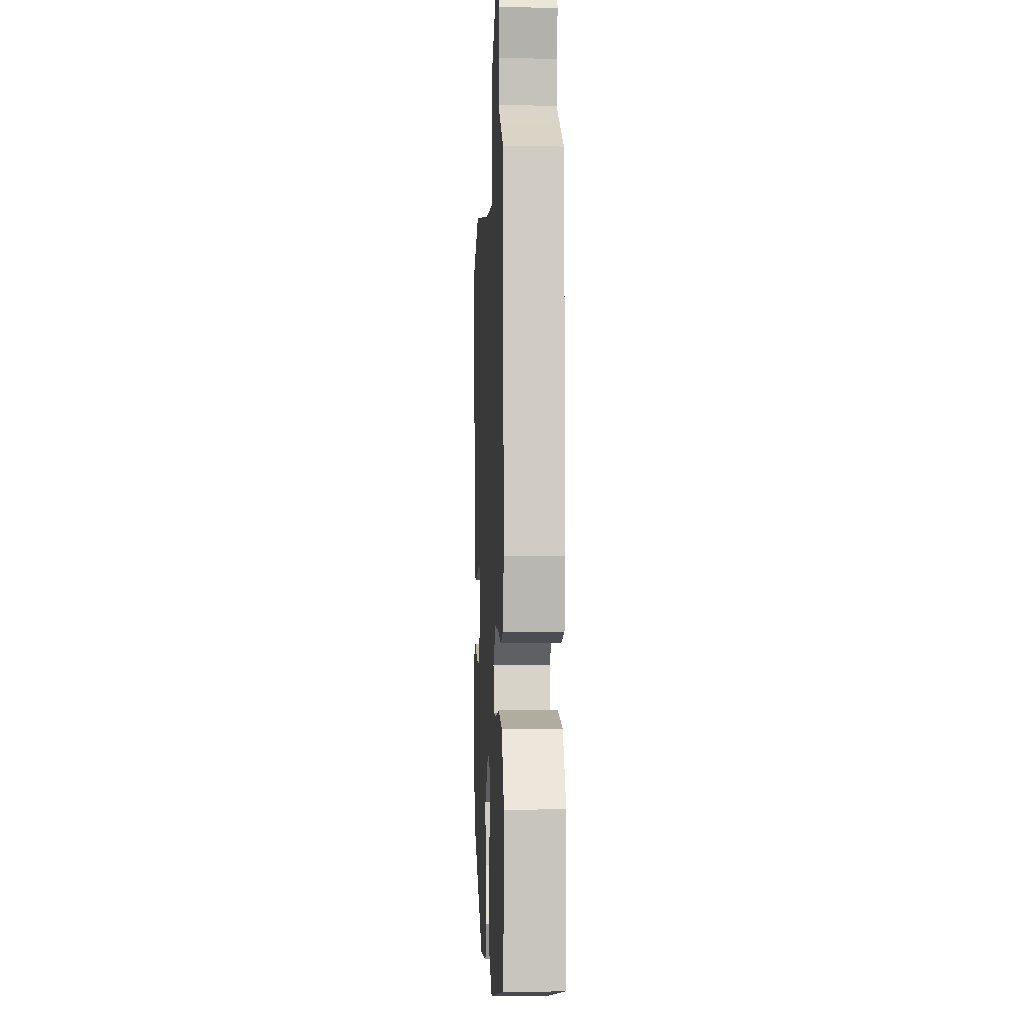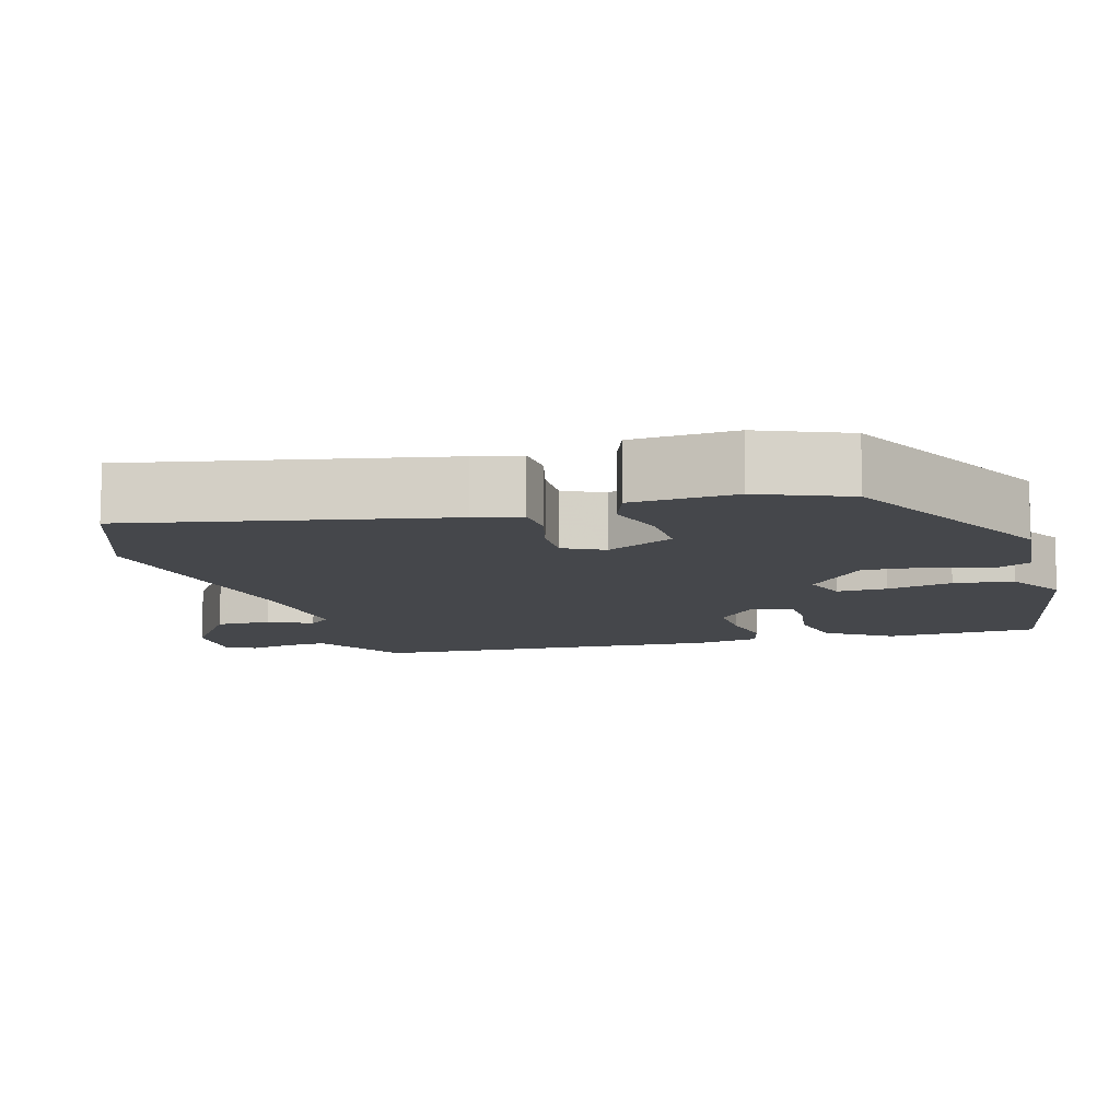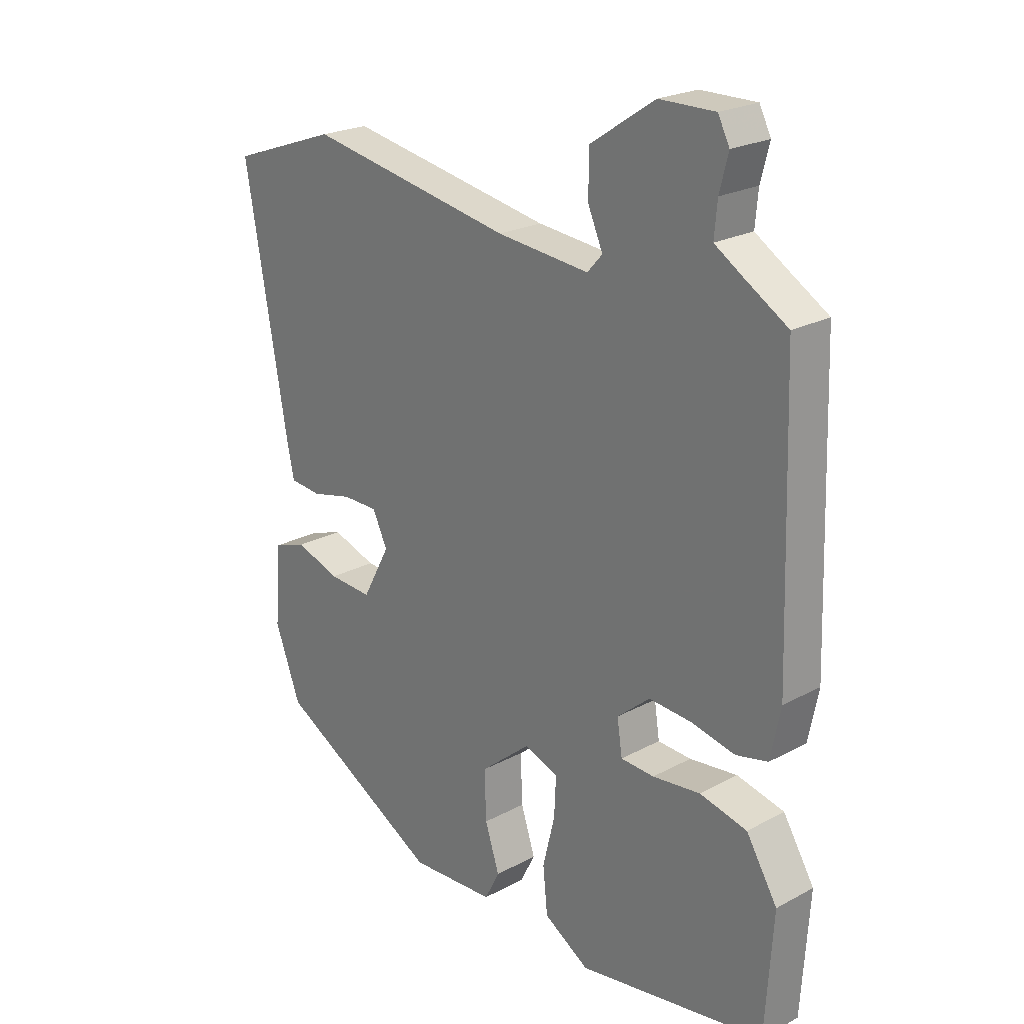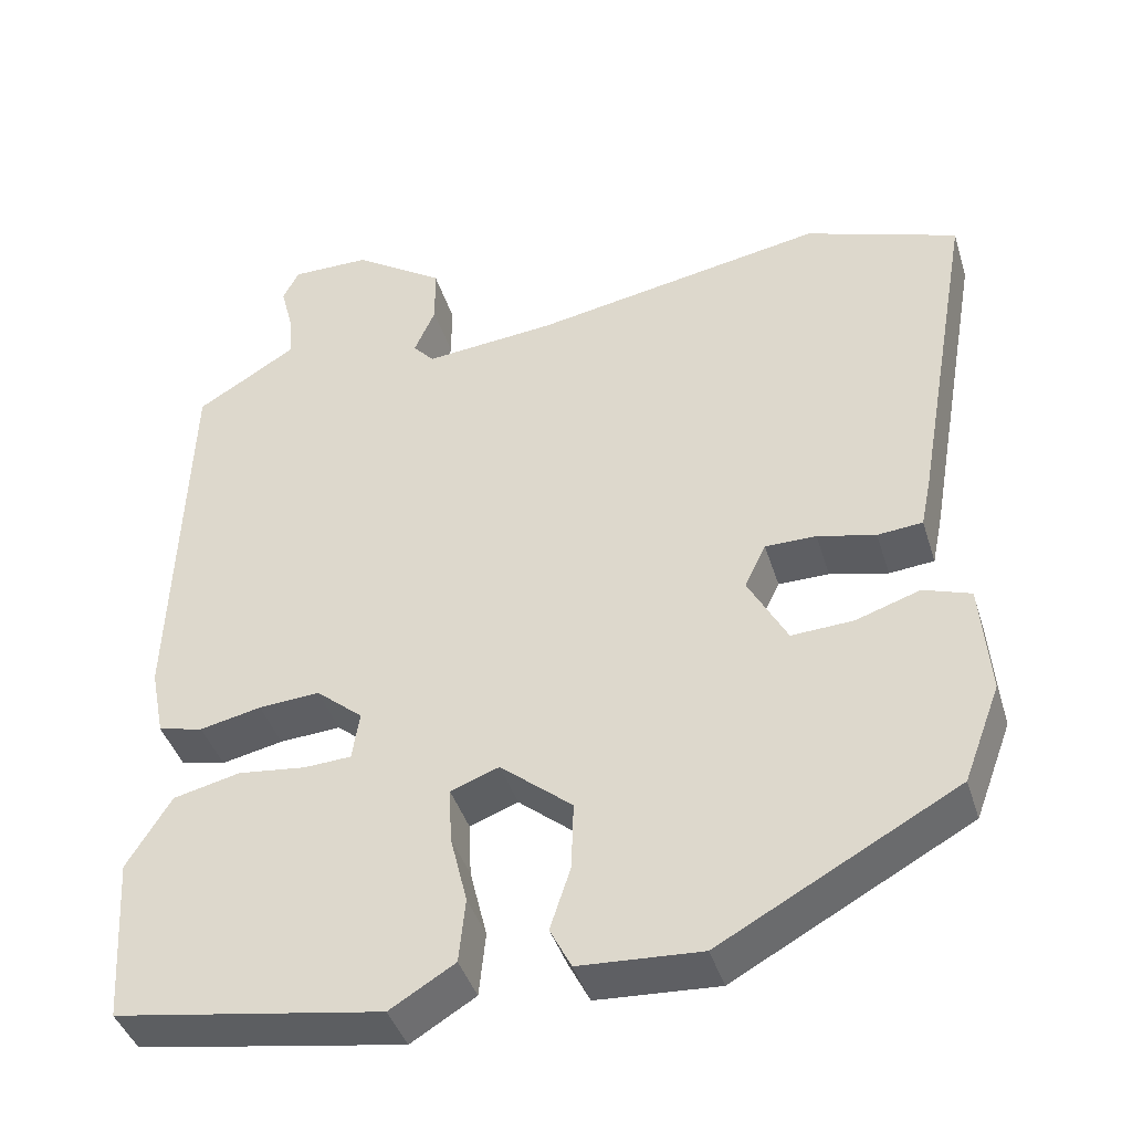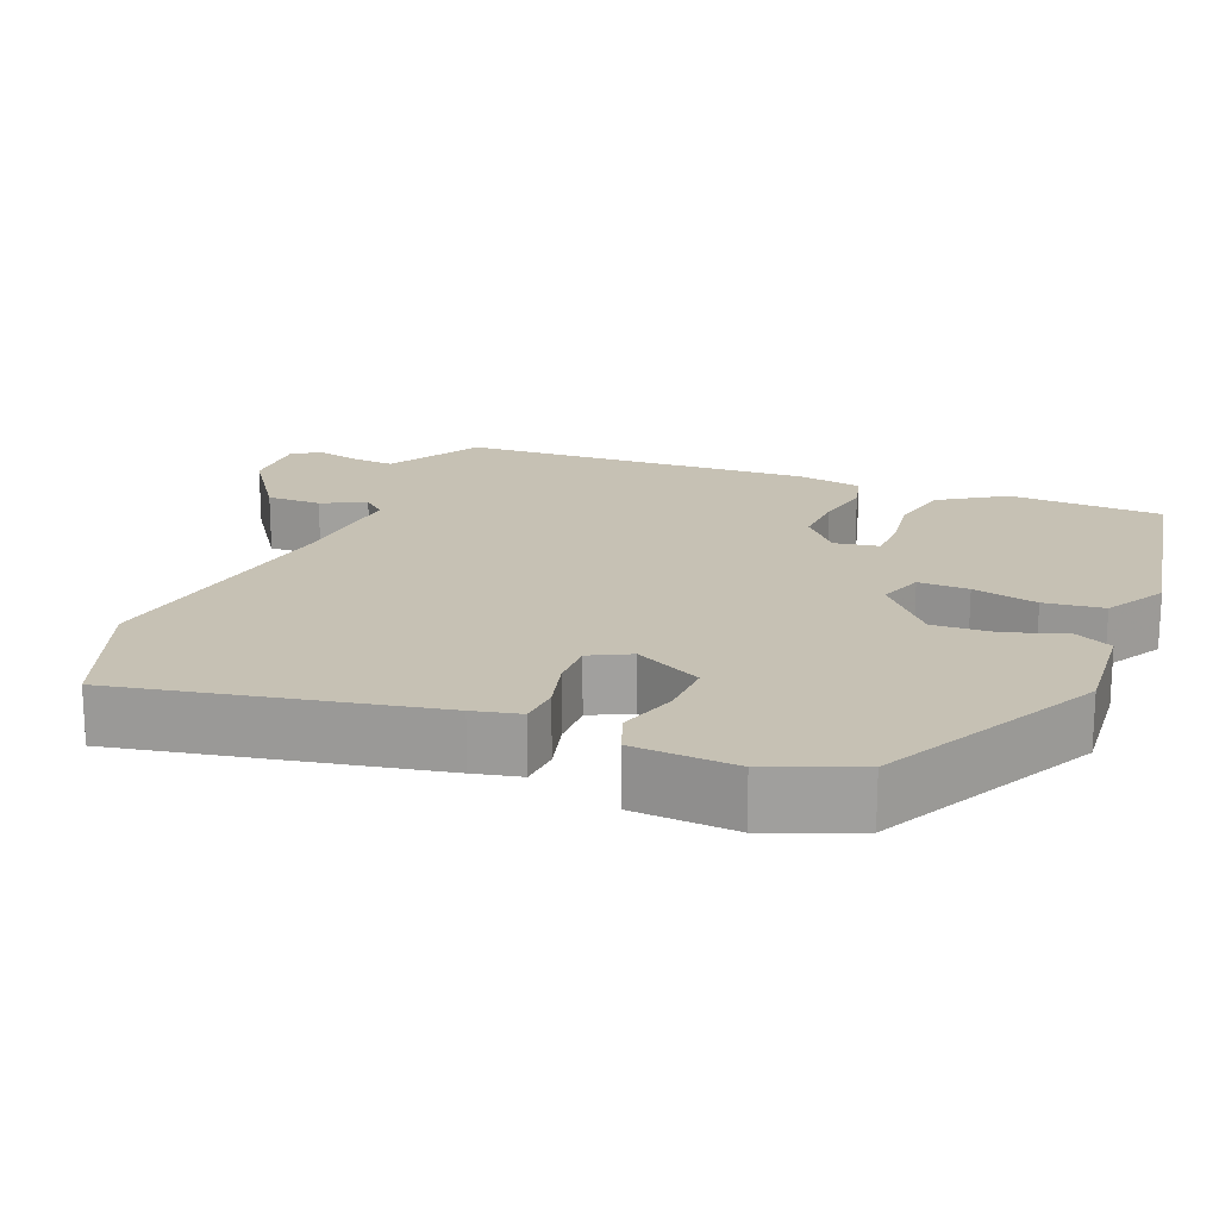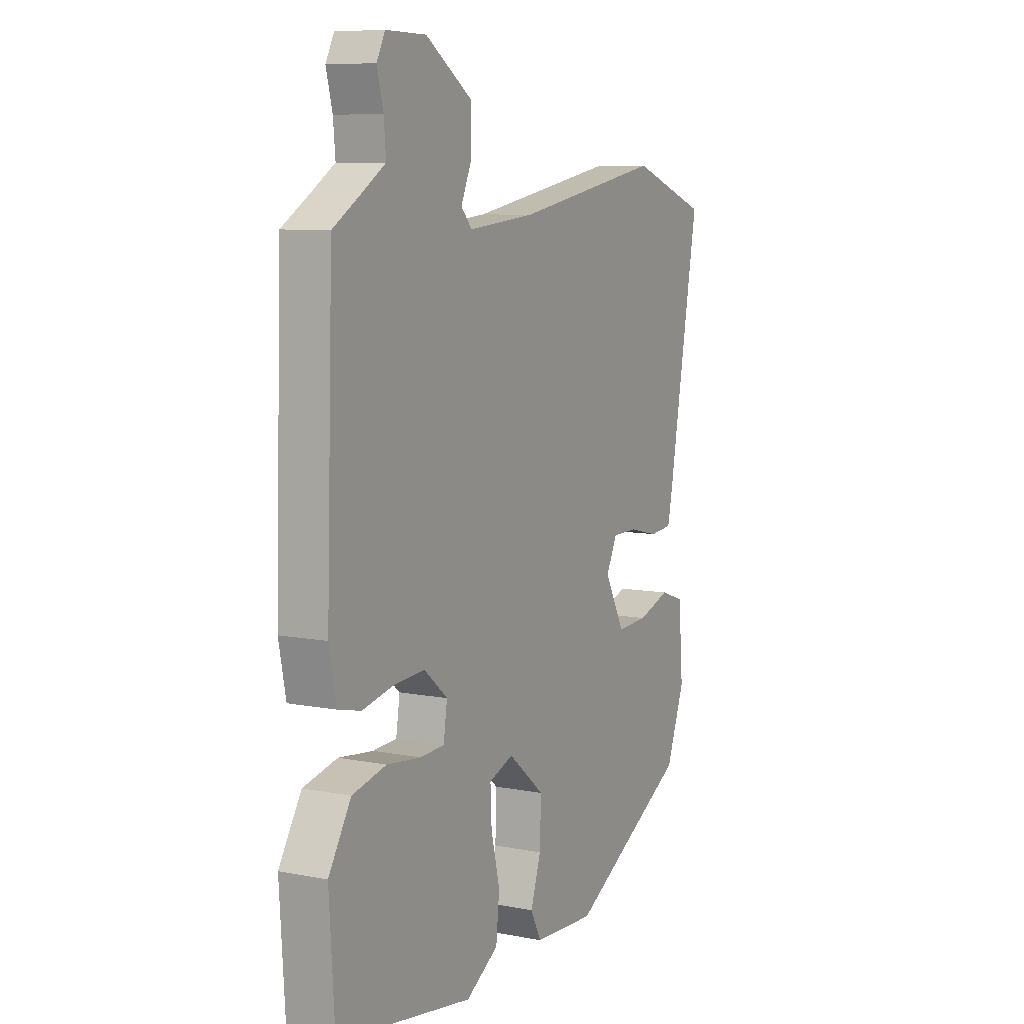
<metadata>
{"format":"obj","ext":"obj","renderer":"f3d","projection":"perspective","resolution":1024,"background":"white","views":[{"elev":-3.2,"azim":-92.8,"up":"+Z"},{"elev":-10.6,"azim":104.7,"up":"+Y"},{"elev":23.0,"azim":-132.4,"up":"+Z"},{"elev":-41.8,"azim":16.9,"up":"+Z"},{"elev":18.6,"azim":110.8,"up":"+Y"},{"elev":8.5,"azim":-62.2,"up":"+Z"}]}
</metadata>
<code>
v 0.363 0.07 0.548
v 0.55 0.07 0.482
v 0.477 0.07 0.069
v 0.464 0.07 0.006
v 0.409 0.07 0.001
v 0.338 0.07 0.018
v 0.276 0.07 0.018
v 0.25 0.07 -0.036
v 0.298 0.07 -0.125
v 0.374 0.07 -0.121
v 0.452 0.07 -0.095
v 0.51 0.07 -0.115
v 0.521 0.07 -0.252
v 0.476 0.07 -0.371
v 0.187 0.07 -0.529
v 0.038 0.07 -0.52
v 0.012 0.07 -0.469
v 0.037 0.07 -0.393
v 0.04 0.07 -0.309
v -0.048 0.07 -0.236
v -0.107 0.07 -0.258
v -0.104 0.07 -0.325
v -0.083 0.07 -0.411
v -0.091 0.07 -0.49
v -0.17 0.07 -0.538
v -0.496 0.07 -0.484
v -0.509 0.07 -0.28
v -0.455 0.07 -0.192
v -0.373 0.07 -0.173
v -0.29 0.07 -0.183
v -0.232 0.07 -0.18
v -0.223 0.07 -0.121
v -0.28 0.07 -0.073
v -0.355 0.07 -0.078
v -0.43 0.07 -0.094
v -0.485 0.07 -0.081
v -0.502 0.07 0.004
v -0.486 0.07 0.476
v -0.412 0.07 0.521
v -0.363 0.07 0.552
v -0.368 0.07 0.608
v -0.383 0.07 0.666
v -0.363 0.07 0.705
v -0.267 0.07 0.704
v -0.156 0.07 0.63
v -0.155 0.07 0.557
v -0.181 0.07 0.498
v -0.155 0.07 0.469
v 0.005 0.07 0.484
v 0.363 0 0.548
v 0.55 0 0.482
v 0.477 0 0.069
v 0.464 0 0.006
v 0.409 0 0.001
v 0.338 0 0.018
v 0.276 0 0.018
v 0.25 0 -0.036
v 0.298 0 -0.125
v 0.374 0 -0.121
v 0.452 0 -0.095
v 0.51 0 -0.115
v 0.521 0 -0.252
v 0.476 0 -0.371
v 0.187 0 -0.529
v 0.038 0 -0.52
v 0.012 0 -0.469
v 0.037 0 -0.393
v 0.04 0 -0.309
v -0.048 0 -0.236
v -0.107 0 -0.258
v -0.104 0 -0.325
v -0.083 0 -0.411
v -0.091 0 -0.49
v -0.17 0 -0.538
v -0.496 0 -0.484
v -0.509 0 -0.28
v -0.455 0 -0.192
v -0.373 0 -0.173
v -0.29 0 -0.183
v -0.232 0 -0.18
v -0.223 0 -0.121
v -0.28 0 -0.073
v -0.355 0 -0.078
v -0.43 0 -0.094
v -0.485 0 -0.081
v -0.502 0 0.004
v -0.486 0 0.476
v -0.412 0 0.521
v -0.363 0 0.552
v -0.368 0 0.608
v -0.383 0 0.666
v -0.363 0 0.705
v -0.267 0 0.704
v -0.156 0 0.63
v -0.155 0 0.557
v -0.181 0 0.498
v -0.155 0 0.469
v 0.005 0 0.484
f 44 45 46 47
f 42 43 44 47
f 41 42 47 48
f 40 41 48
f 39 40 48
f 38 39 48
f 37 38 48
f 34 35 36 37
f 33 34 37 48
f 32 33 48 49
f 27 28 29 30
f 27 30 31
f 26 27 31
f 25 26 31
f 22 23 24 25
f 21 22 25 31
f 20 21 31 32
f 15 16 17 18
f 15 18 19
f 14 15 19
f 13 14 19 20
f 10 11 12 13
f 9 10 13 20
f 3 4 5 6
f 3 6 7
f 2 3 7
f 1 2 7
f 49 1 7 8
f 8 9 20 32
f 8 32 49
f 96 95 94 93
f 96 93 92 91
f 97 96 91 90
f 97 90 89
f 97 89 88
f 97 88 87
f 97 87 86
f 86 85 84 83
f 97 86 83 82
f 98 97 82 81
f 79 78 77 76
f 80 79 76
f 80 76 75
f 80 75 74
f 74 73 72 71
f 80 74 71 70
f 81 80 70 69
f 67 66 65 64
f 68 67 64
f 68 64 63
f 69 68 63 62
f 62 61 60 59
f 69 62 59 58
f 55 54 53 52
f 56 55 52
f 56 52 51
f 56 51 50
f 57 56 50 98
f 81 69 58 57
f 98 81 57
f 1 50 51 2
f 2 51 52 3
f 3 52 53 4
f 4 53 54 5
f 5 54 55 6
f 6 55 56 7
f 7 56 57 8
f 8 57 58 9
f 9 58 59 10
f 10 59 60 11
f 11 60 61 12
f 12 61 62 13
f 13 62 63 14
f 14 63 64 15
f 15 64 65 16
f 16 65 66 17
f 17 66 67 18
f 18 67 68 19
f 19 68 69 20
f 20 69 70 21
f 21 70 71 22
f 22 71 72 23
f 23 72 73 24
f 24 73 74 25
f 25 74 75 26
f 26 75 76 27
f 27 76 77 28
f 28 77 78 29
f 29 78 79 30
f 30 79 80 31
f 31 80 81 32
f 32 81 82 33
f 33 82 83 34
f 34 83 84 35
f 35 84 85 36
f 36 85 86 37
f 37 86 87 38
f 38 87 88 39
f 39 88 89 40
f 40 89 90 41
f 41 90 91 42
f 42 91 92 43
f 43 92 93 44
f 44 93 94 45
f 45 94 95 46
f 46 95 96 47
f 47 96 97 48
f 48 97 98 49
f 49 98 50 1

</code>
